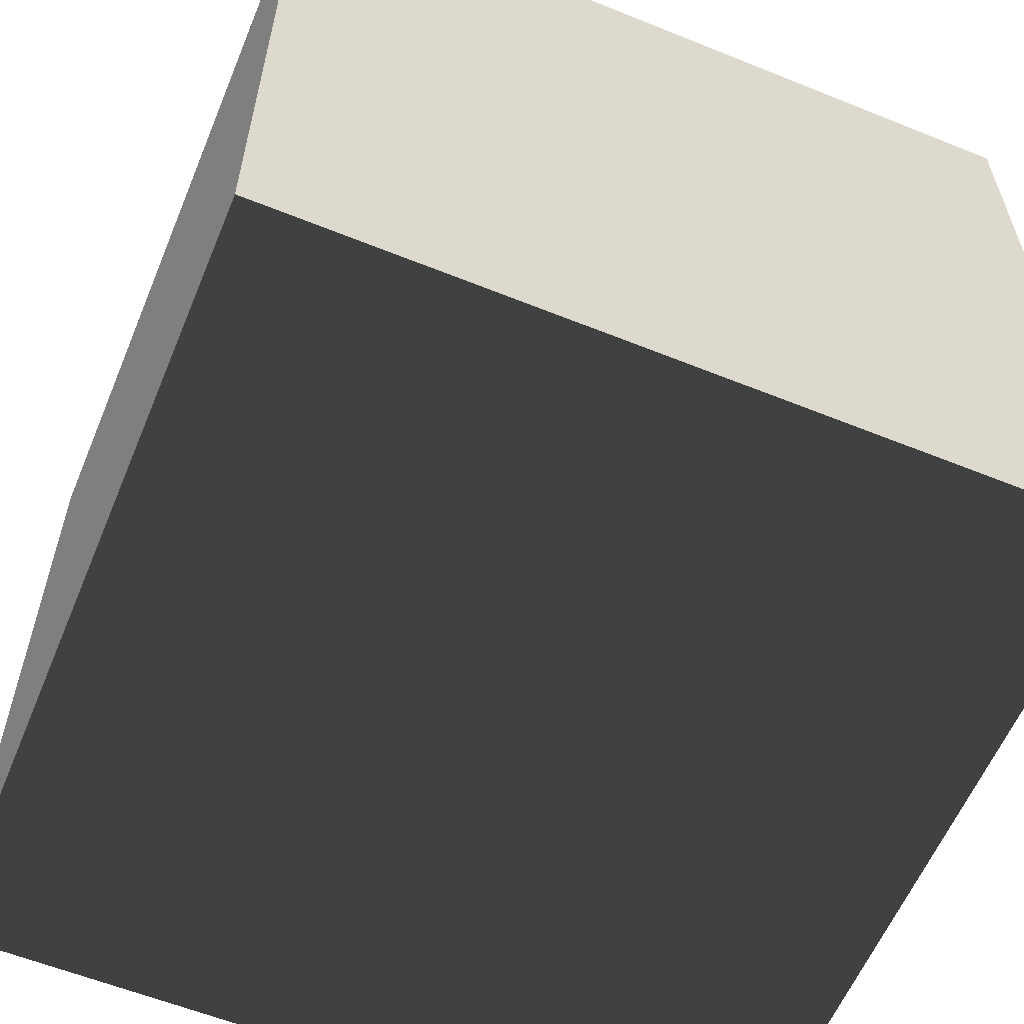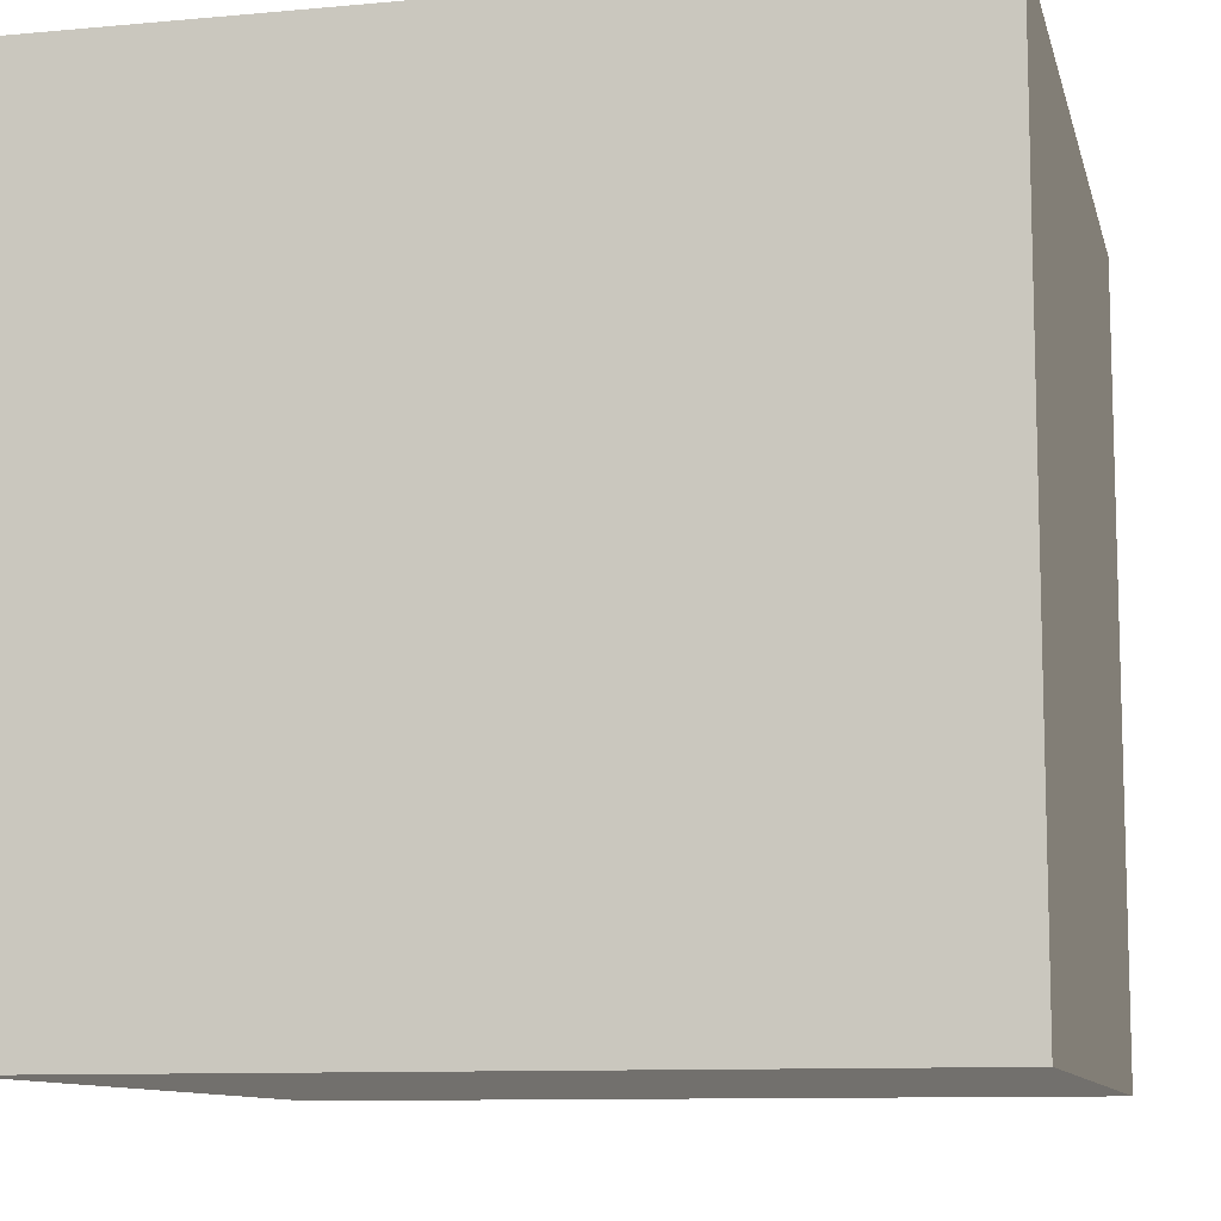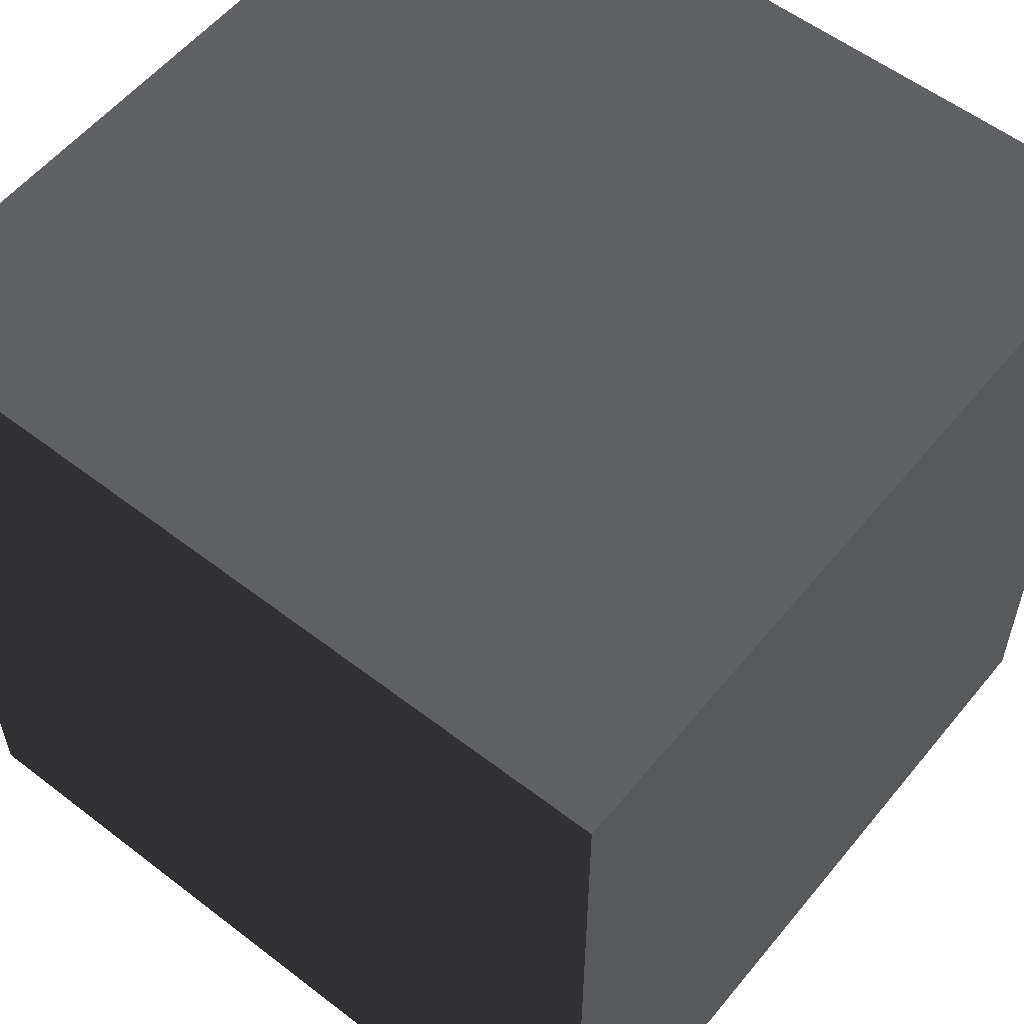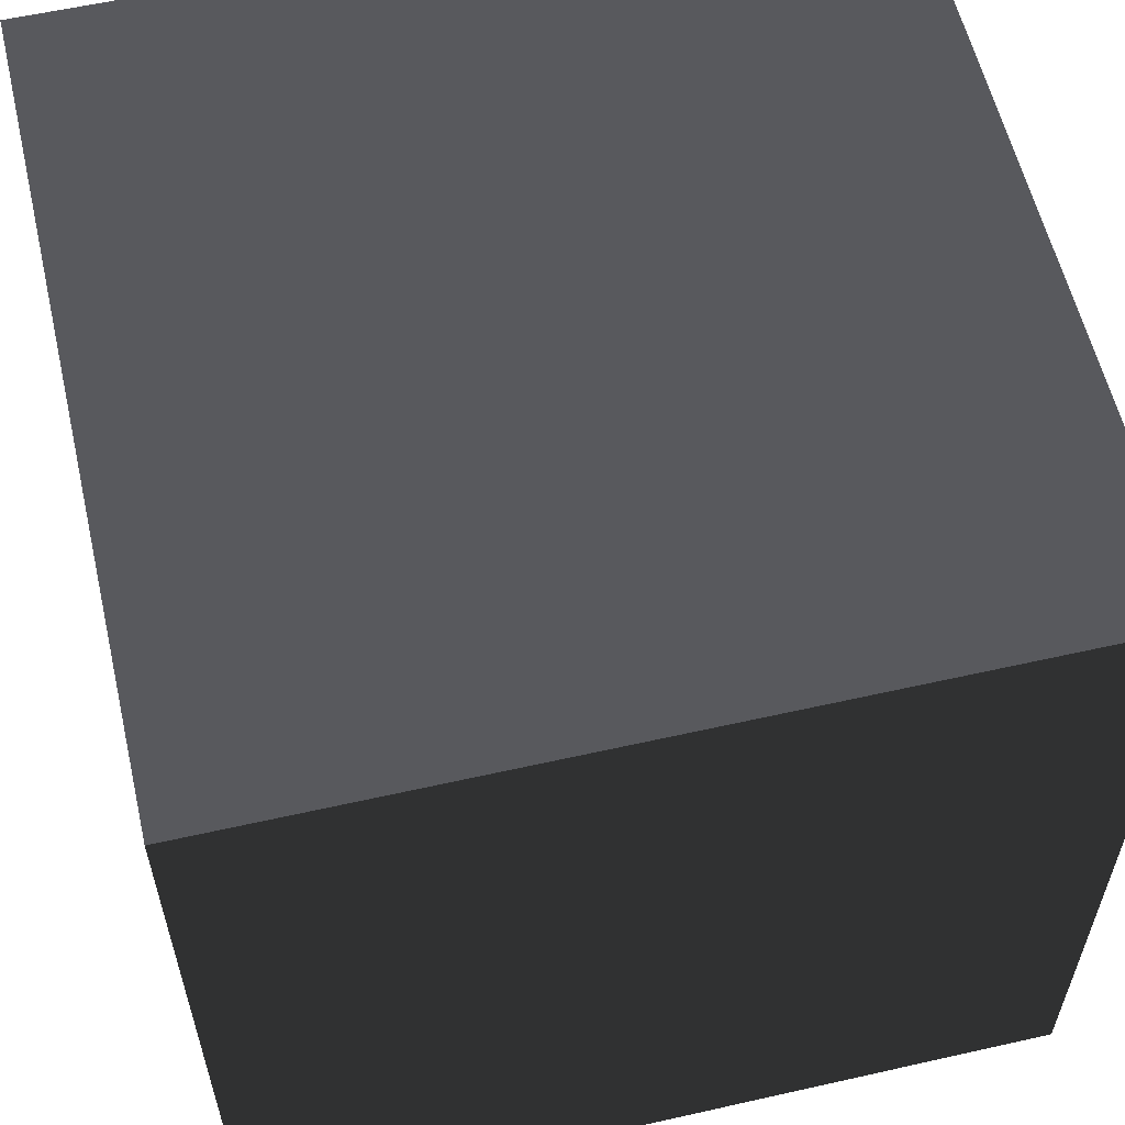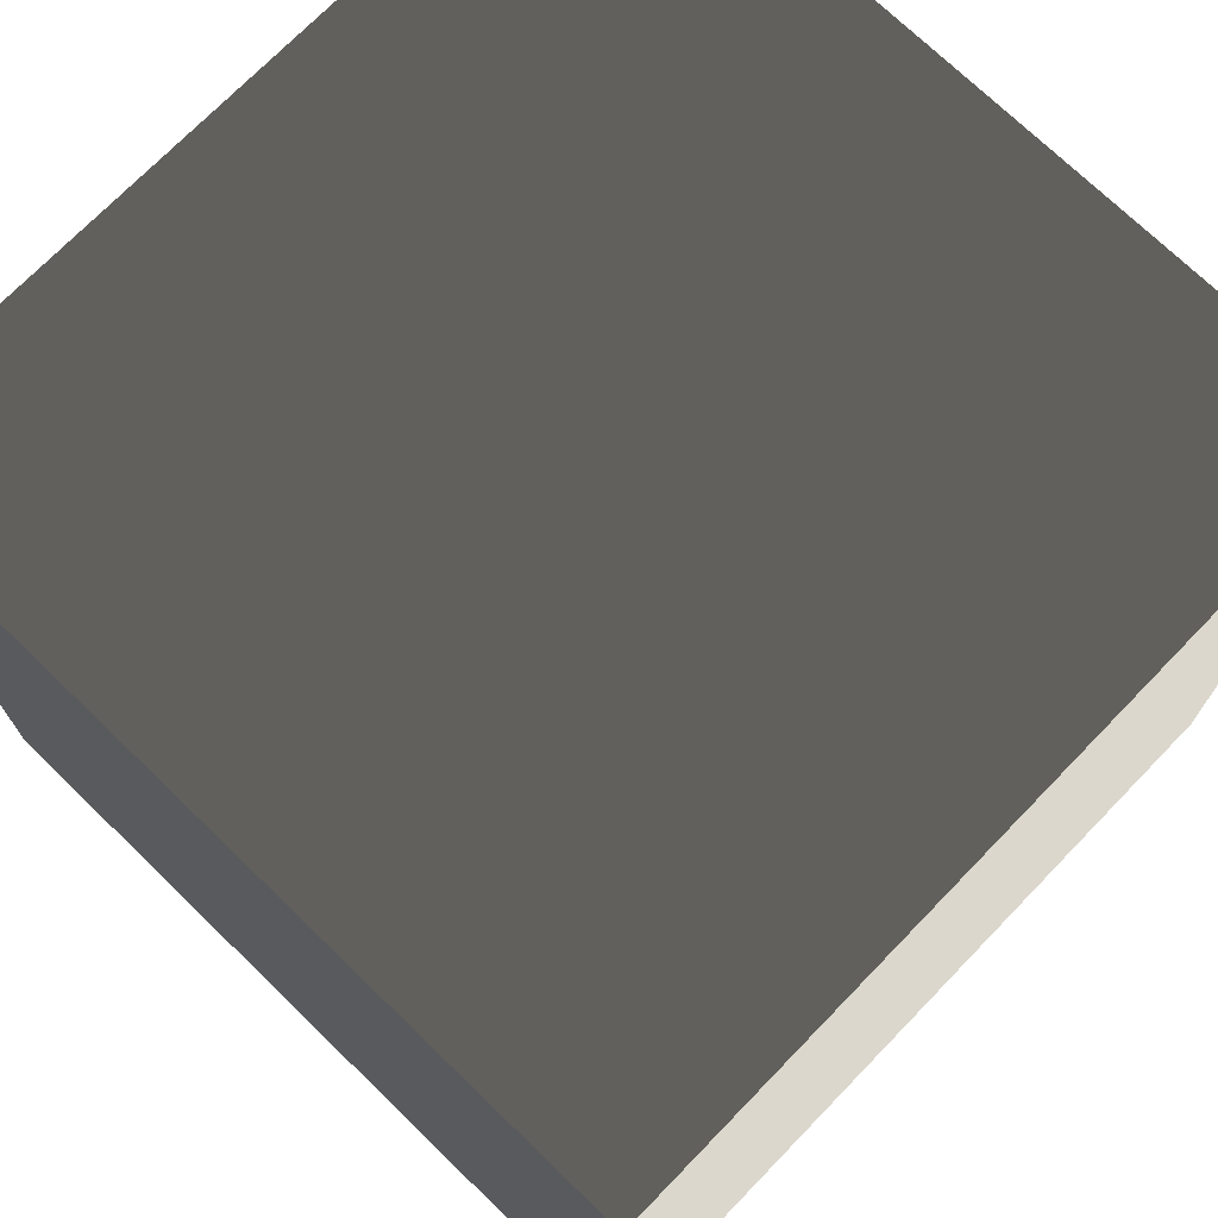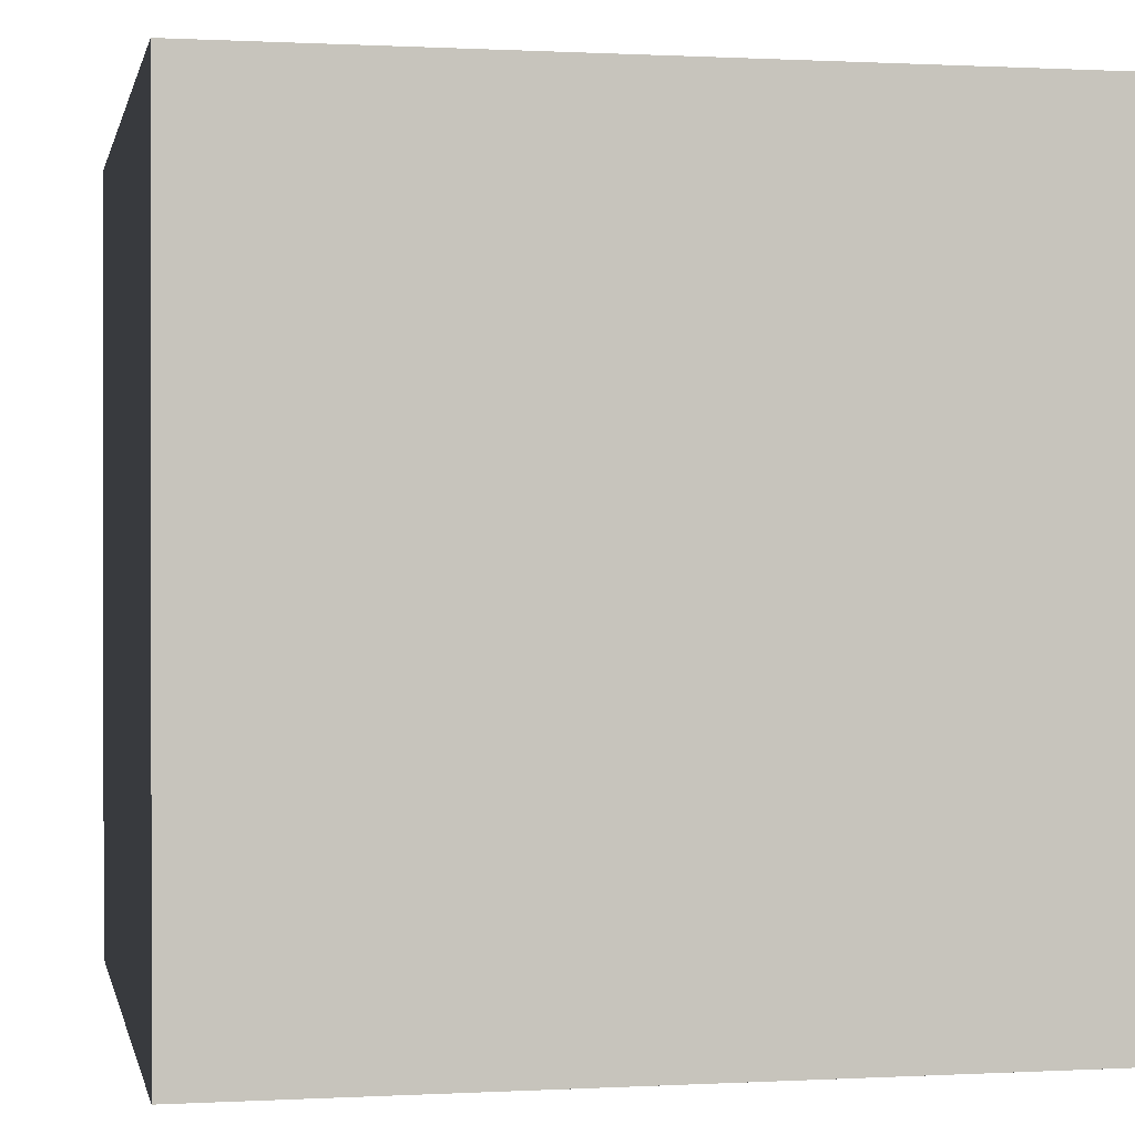
<metadata>
{"format":"obj","ext":"obj","renderer":"f3d","projection":"perspective","resolution":1024,"background":"white","views":[{"elev":-59.6,"azim":-112.5,"up":"+Z"},{"elev":-10.2,"azim":-76.9,"up":"+Z"},{"elev":56.4,"azim":-141.2,"up":"+Y"},{"elev":58.7,"azim":166.9,"up":"+Y"},{"elev":72.7,"azim":-45.9,"up":"+Y"},{"elev":0.4,"azim":-101.5,"up":"+Y"}]}
</metadata>
<code>
v -0.05 -0.05 -1.453e-07
v 0.05 -0.05 -1.452e-07
v 0.05 0.05 -1.527e-07
v -0.05 0.05 -1.525e-07
v -0.05 -0.05 0.1
v -0.05 0.05 0.1
v 0.05 0.05 0.1
v 0.05 -0.05 0.1
v -0.05 -0.05 -1.453e-07
v -0.05 -0.05 0.1
v 0.05 -0.05 0.1
v 0.05 -0.05 -1.452e-07
v 0.05 -0.05 -1.452e-07
v 0.05 -0.05 0.1
v 0.05 0.05 0.1
v 0.05 0.05 -1.527e-07
v 0.05 0.05 -1.527e-07
v 0.05 0.05 0.1
v -0.05 0.05 0.1
v -0.05 0.05 -1.525e-07
v -0.05 0.05 -1.525e-07
v -0.05 0.05 0.1
v -0.05 -0.05 0.1
v -0.05 -0.05 -1.453e-07
g Crate_(165)_22219_663
f 1 3 2
f 1 4 3
f 5 7 6
f 5 8 7
f 9 11 10
f 9 12 11
f 13 15 14
f 13 16 15
f 17 19 18
f 17 20 19
f 21 23 22
f 21 24 23

</code>
